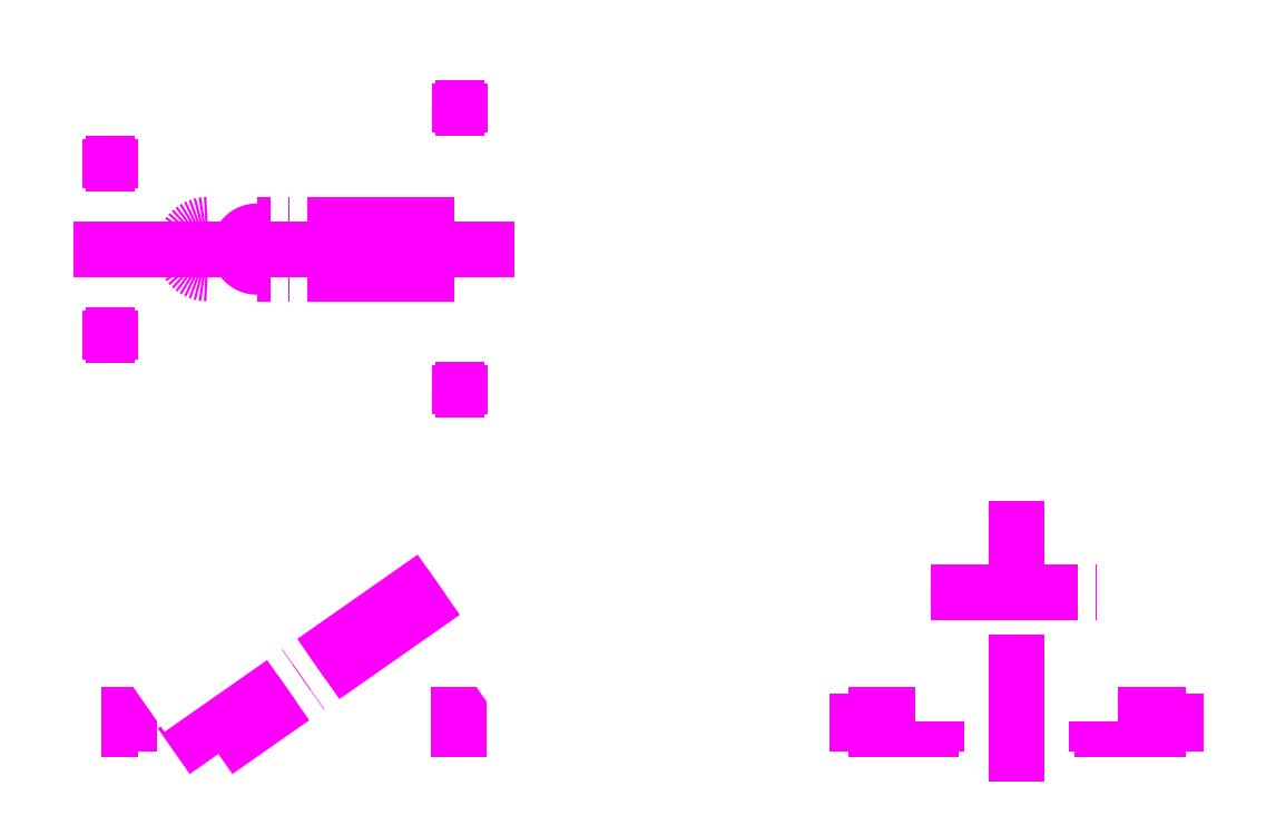
<metadata>
{"format":"dxf","ext":"dxf","renderer":"ezdxf+matplotlib","layout":"modelspace","background":"white","min_lineweight":24,"dpi":150}
</metadata>
<code>
0
SECTION
2
ENTITIES
0
ARC
8
Contornos Visibles
10
2894
20
756.9
30
0
40
6
50
180
51
270
0
ARC
8
Contornos Visibles
10
2894
20
784.9
30
0
40
6
50
90
51
180
0
XLINE
8
Referencias
10
2894
20
770.9
30
0
11
1
21
0
31
0
0
CIRCLE
8
Contornos Visibles
10
2951
20
747.9
30
0
40
3
0
CIRCLE
8
Contornos Visibles
10
2951
20
793.9
30
0
40
3
0
ARC
8
Contornos Visibles
10
2951
20
747.9
30
0
40
9
50
177.5
51
0
0
ARC
8
Contornos Visibles
10
2951
20
793.9
30
0
40
9
50
0
51
182.5
0
CIRCLE
8
Contornos Visibles
10
2894
20
784.9
30
0
40
3
0
CIRCLE
8
Contornos Visibles
10
2894
20
756.9
30
0
40
3
0
LINE
8
Contornos Visibles
10
2888
20
784.9
30
0
11
2888
21
756.9
31
0
0
LINE
8
Contornos Visibles
10
2894
20
750.9
30
0
11
2940
21
750.9
31
0
0
LINE
8
Contornos Visibles
10
2894
20
790.9
30
0
11
2940
21
790.9
31
0
0
ARC
8
Contornos Visibles
10
2940
20
748.4
30
0
40
2.5
50
357.5
51
90
0
ARC
8
Contornos Visibles
10
2940
20
793.4
30
0
40
2.5
50
270
51
2.492
0
LINE
8
Contornos Visibles
10
2888
20
688.9
30
0
11
2960
21
688.9
31
0
0
LINE
8
Ejes de revoluci\U+00f3n
10
2954
20
688.9
30
0
11
2954
21
698.4
31
0
0
LINE
8
Ejes de revoluci\U+00f3n
10
2948
20
688.9
30
0
11
2948
21
698.4
31
0
0
LINE
8
Contornos Visibles
10
2888
20
698.4
30
0
11
2960
21
698.4
31
0
0
LINE
8
Contornos Visibles
10
2960
20
688.9
30
0
11
2960
21
698.4
31
0
0
LINE
8
Contornos Visibles
10
2942
20
688.9
30
0
11
2942
21
698.4
31
0
0
LINE
8
Ejes de revoluci\U+00f3n
10
2897
20
688.9
30
0
11
2897
21
698.4
31
0
0
LINE
8
Ejes de revoluci\U+00f3n
10
2891
20
688.9
30
0
11
2891
21
698.4
31
0
0
LINE
8
Ejes de revoluci\U+00f3n
10
2894
20
687.9
30
0
11
2894
21
699.4
31
0
0
LINE
8
Ejes de revoluci\U+00f3n
10
2951
20
687.9
30
0
11
2951
21
699.4
31
0
0
LINE
8
Contornos Visibles
10
2888
20
688.9
30
0
11
2888
21
698.4
31
0
0
LINE
8
Contornos Visibles
10
2960
20
698.4
30
0
11
2942
21
724.7
31
0
0
CIRCLE
8
Referencias
10
2960
20
770.9
30
0
40
4
0
LINE
8
Contornos Visibles
10
2960
20
793.9
30
0
11
2960
21
774.9
31
0
0
LINE
8
Contornos Visibles
10
2960
20
747.9
30
0
11
2960
21
766.9
31
0
0
LINE
8
Contornos Visibles
10
3010
20
688.9
30
0
11
3010
21
698.4
31
0
0
LINE
8
Contornos Visibles
10
3074
20
688.9
30
0
11
3074
21
698.4
31
0
0
LINE
8
Contornos Visibles
10
3010
20
688.9
30
0
11
3042
21
688.9
31
0
0
LINE
8
Contornos Visibles
10
3074
20
688.9
30
0
11
3042
21
688.9
31
0
0
LINE
8
Contornos Visibles
10
3010
20
698.4
30
0
11
3038
21
698.4
31
0
0
LINE
8
Contornos Visibles
10
3074
20
698.4
30
0
11
3046
21
698.4
31
0
0
LINE
8
Ejes de revoluci\U+00f3n
10
3016
20
688.9
30
0
11
3016
21
698.4
31
0
0
LINE
8
Ejes de revoluci\U+00f3n
10
3068
20
688.9
30
0
11
3068
21
698.4
31
0
0
LINE
8
Ejes de revoluci\U+00f3n
10
3022
20
688.9
30
0
11
3022
21
698.4
31
0
0
LINE
8
Ejes de revoluci\U+00f3n
10
3062
20
688.9
30
0
11
3062
21
698.4
31
0
0
LINE
8
Ejes de revoluci\U+00f3n
10
3019
20
687.9
30
0
11
3019
21
699.4
31
0
0
LINE
8
Ejes de revoluci\U+00f3n
10
3065
20
687.9
30
0
11
3065
21
699.4
31
0
0
LINE
8
Ejes de revoluci\U+00f3n
10
3025
20
688.9
30
0
11
3025
21
698.4
31
0
0
LINE
8
Ejes de revoluci\U+00f3n
10
3059
20
688.9
30
0
11
3059
21
698.4
31
0
0
LINE
8
Ejes de revoluci\U+00f3n
10
3028
20
687.9
30
0
11
3028
21
699.4
31
0
0
LINE
8
Ejes de revoluci\U+00f3n
10
3056
20
687.9
30
0
11
3056
21
699.4
31
0
0
LINE
8
Ejes de revoluci\U+00f3n
10
3031
20
698.4
30
0
11
3031
21
688.9
31
0
0
LINE
8
Ejes de revoluci\U+00f3n
10
3053
20
698.4
30
0
11
3053
21
688.9
31
0
0
LINE
8
Ejes de revoluci\U+00f3n
10
2949
20
714.9
30
0
11
2911
21
688.9
31
0
0
LINE
8
Ejes de revoluci\U+00f3n
10
2946
20
718.2
30
0
11
2904
21
688.9
31
0
0
LINE
8
Contornos Visibles
10
2942
20
724.7
30
0
11
2904
21
698.4
31
0
0
XLINE
8
Referencias 2
10
2942
20
724.7
30
0
11
0
21
1
31
0
0
ARC
8
Contornos Visibles
10
2954
20
770.9
30
0
40
12
50
90
51
270
0
LINE
8
Contornos Visibles
10
2918
20
758.9
30
0
11
2960
21
758.9
31
0
0
LINE
8
Contornos Visibles
10
2918
20
782.9
30
0
11
2960
21
782.9
31
0
0
XLINE
8
Referencias
10
2904
20
698.4
30
0
11
0
21
1
31
0
0
LINE
8
Contornos Visibles
10
2950
20
766.9
30
0
11
2960
21
766.9
31
0
0
LINE
8
Contornos Visibles
10
2950
20
774.9
30
0
11
2960
21
774.9
31
0
0
XLINE
8
Referencias 2
10
2946
20
718.2
30
0
11
0
21
1
31
0
0
ARC
8
Contornos Visibles
10
2950
20
770.9
30
0
40
4
50
90
51
270
0
XLINE
8
Referencias
10
2918
20
698.4
30
0
11
0
21
1
31
0
0
LINE
8
Ejes de revoluci\U+00f3n
10
2950
20
766.9
30
0
11
2910
21
766.9
31
0
0
LINE
8
Ejes de revoluci\U+00f3n
10
2950
20
774.9
30
0
11
2910
21
774.9
31
0
0
ARC
8
Contornos Visibles
10
2918
20
770.9
30
0
40
12
50
90
51
270
0
ARC
8
Ejes de revoluci\U+00f3n
10
2910
20
770.9
30
0
40
4
50
90
51
270
0
LINE
8
Contornos Visibles
10
3038
20
714.9
30
0
11
3038
21
688.9
31
0
0
LINE
8
Contornos Visibles
10
3046
20
714.9
30
0
11
3046
21
688.9
31
0
0
LINE
8
Referencias
10
3042
20
688.9
30
0
11
3042
21
724.7
31
0
0
XLINE
8
Referencias
10
3042
20
714.9
30
0
11
1
21
0
31
0
0
LINE
8
Contornos Visibles
10
3030
20
698.4
30
0
11
3030
21
714.9
31
0
0
LINE
8
Contornos Visibles
10
3054
20
698.4
30
0
11
3054
21
714.9
31
0
0
XLINE
8
Referencias
10
2942
20
724.7
30
0
11
1
21
0
31
0
0
ARC
8
Contornos Visibles
10
3042
20
712.5
30
0
40
12.24
50
90
51
168.6
0
ARC
8
Contornos Visibles
10
3042
20
712.5
30
0
40
12.24
50
11.35
51
90
0
ARC
8
Contornos Visibles
10
3042
20
714.9
30
0
40
4
50
0
51
180
0
LINE
8
Ejes de revoluci\U+00f3n
10
2947
20
793.9
30
0
11
2955
21
793.9
31
0
0
LINE
8
Ejes de revoluci\U+00f3n
10
2951
20
789.9
30
0
11
2951
21
797.9
31
0
0
LINE
8
Ejes de revoluci\U+00f3n
10
2947
20
747.9
30
0
11
2955
21
747.9
31
0
0
LINE
8
Ejes de revoluci\U+00f3n
10
2951
20
743.9
30
0
11
2951
21
751.9
31
0
0
LINE
8
Ejes de revoluci\U+00f3n
10
2890
20
756.9
30
0
11
2898
21
756.9
31
0
0
LINE
8
Ejes de revoluci\U+00f3n
10
2894
20
752.9
30
0
11
2894
21
760.9
31
0
0
LINE
8
Ejes de revoluci\U+00f3n
10
2890
20
784.9
30
0
11
2898
21
784.9
31
0
0
LINE
8
Ejes de revoluci\U+00f3n
10
2894
20
780.9
30
0
11
2894
21
788.9
31
0
0
LINE
8
Ejes de revoluci\U+00f3n
10
2888
20
770.9
30
0
11
2960
21
770.9
31
0
0
DIMENSION
8
Cotas
10
2976
20
793.9
30
0
11
2974
21
770.9
31
0
70
0
71
8
72
2
74
0
75
0
41
1
42
0
1

3
Standard
13
2955
23
793.9
33
0
14
2955
24
747.9
34
0
50
90
0
DIMENSION
8
Cotas
10
2875
20
756.9
30
0
11
2873
21
770.9
31
0
70
0
71
8
72
2
74
0
75
0
41
1
42
0
1

3
Standard
13
2890
23
756.9
33
0
14
2890
24
784.9
34
0
50
90
0
DIMENSION
8
Cotas
10
2951
20
747.9
30
0
11
2964
21
738.3
31
0
70
4
71
8
72
2
74
0
41
1
42
0
1
2-R<>
3
Standard
15
2958
25
741.8
35
0
40
0
0
DIMENSION
8
Cotas
10
2894
20
733.4
30
0
11
2923
21
735.2
31
0
70
0
71
8
72
2
74
0
75
0
41
1
42
0
1

3
Standard
13
2894
23
752.9
33
0
14
2951
24
743.9
34
0
50
0
0
DIMENSION
8
Cotas
10
2949
20
745.8
30
0
11
2944
21
743.9
31
0
70
3
71
8
72
2
74
0
75
0
41
1
42
0
1
4-\U+00f8<>
3
Standard
15
2953
25
750
35
0
40
0
0
DIMENSION
8
Cotas
10
2894
20
784.9
30
0
11
2884
21
794.1
31
0
70
4
71
8
72
2
74
0
41
1
42
0
1
2-R<>
3
Standard
15
2889
25
788.3
35
0
40
0
0
DIMENSION
8
Cotas
10
2940
20
793.4
30
0
11
2930
21
799.8
31
0
70
4
71
8
72
2
74
0
41
1
42
0
1
2-R<>
3
Standard
15
2937
25
794.4
35
0
40
0
0
DIMENSION
8
Cotas
10
2876
20
688.9
30
0
11
2874
21
693.6
31
0
70
0
71
8
72
2
74
0
75
0
41
1
42
0
1

3
Standard
13
2888
23
688.9
33
0
14
2888
24
698.4
34
0
50
90
0
DIMENSION
8
Cotas
10
2948
20
698.4
30
0
11
2947
21
705
31
0
70
2
71
8
72
2
74
0
75
0
41
1
42
0
1

3
Standard
13
2953
23
708.5
33
0
14
2960
24
698.4
34
0
15
2960
25
698.4
35
0
16
2949
26
702.9
36
0
0
DIMENSION
8
Cotas
10
2949
20
720.3
30
0
11
2954
21
716.2
31
0
70
1
71
8
72
2
74
0
75
0
41
1
42
0
1
R8
3
Standard
13
2946
23
718.2
33
0
14
2949
24
714.9
34
0
0
DIMENSION
8
Cotas
10
2950
20
730.4
30
0
11
2955
21
726.5
31
0
70
1
71
8
72
2
74
0
75
0
41
1
42
0
1
R<>
3
Standard
13
2942
23
724.7
33
0
14
2949
24
714.9
34
0
0
LINE
8
Ejes de revoluci\U+00f3n
10
3028
20
714.9
30
0
11
3056
21
714.9
31
0
0
LINE
8
Ejes de revoluci\U+00f3n
10
3042
20
683.9
30
0
11
3042
21
729.7
31
0
0
DIMENSION
8
Cotas
10
2999
20
688.9
30
0
11
2997
21
701.9
31
0
70
0
71
8
72
2
74
0
75
0
41
1
42
0
1

3
Standard
13
3010
23
688.9
33
0
14
3028
24
714.9
34
0
50
90
0
ENDSEC
0
EOF

</code>
